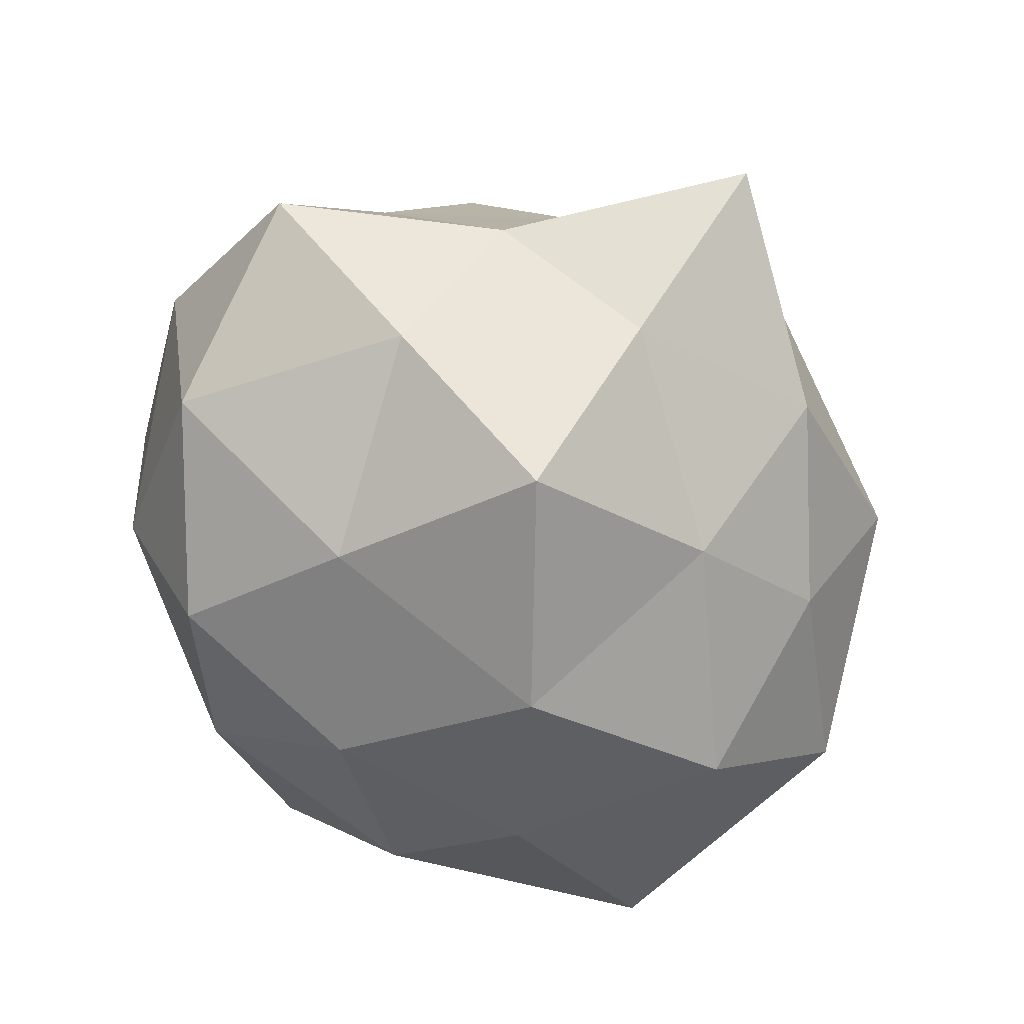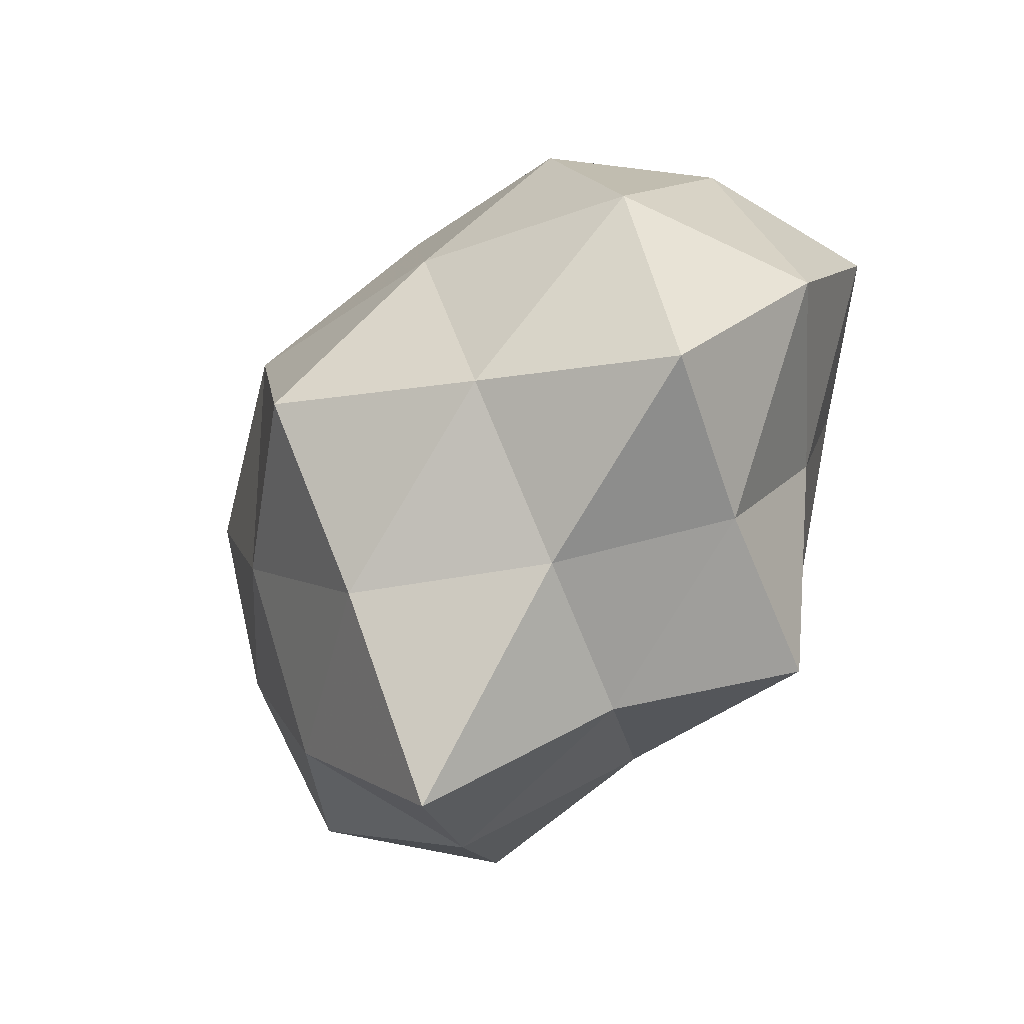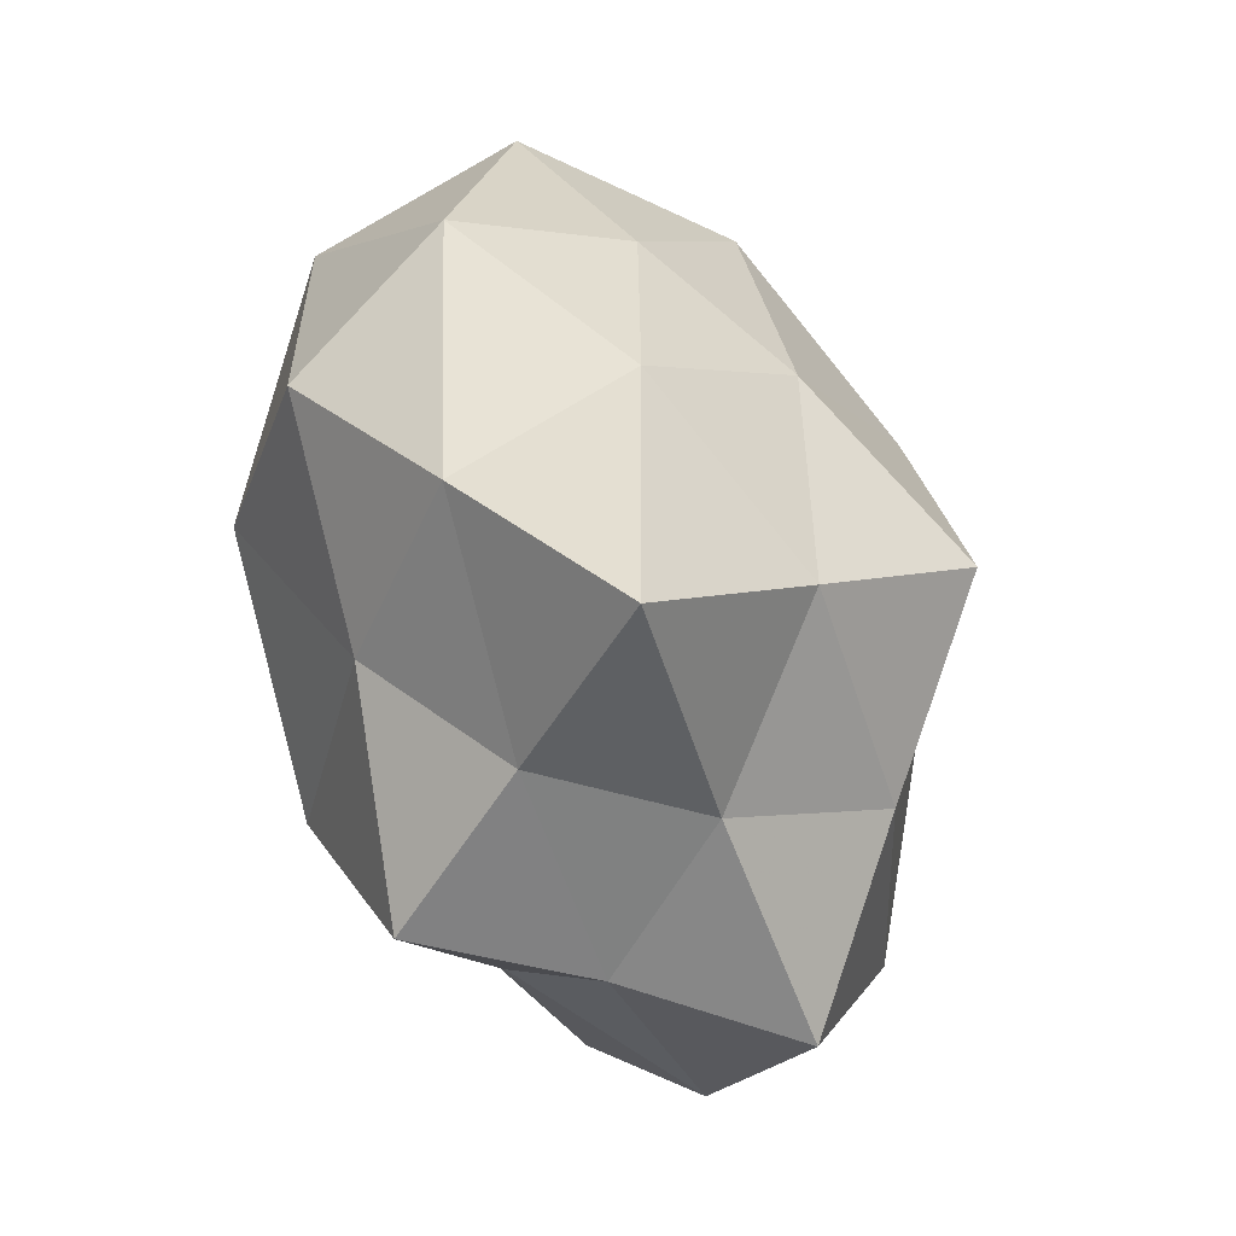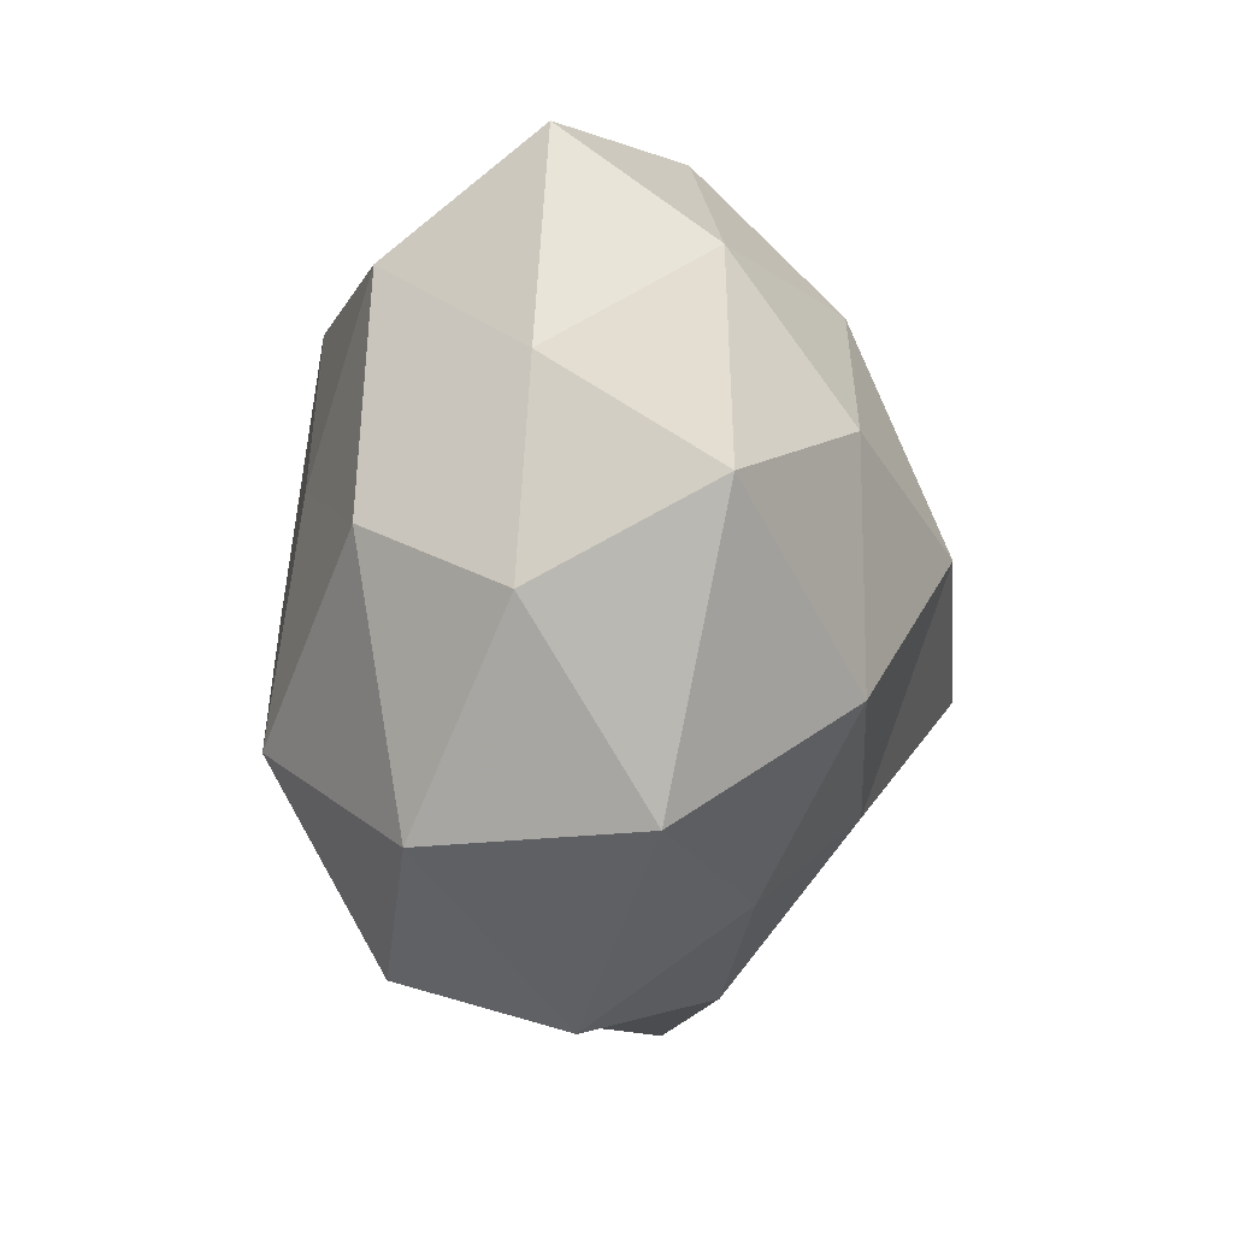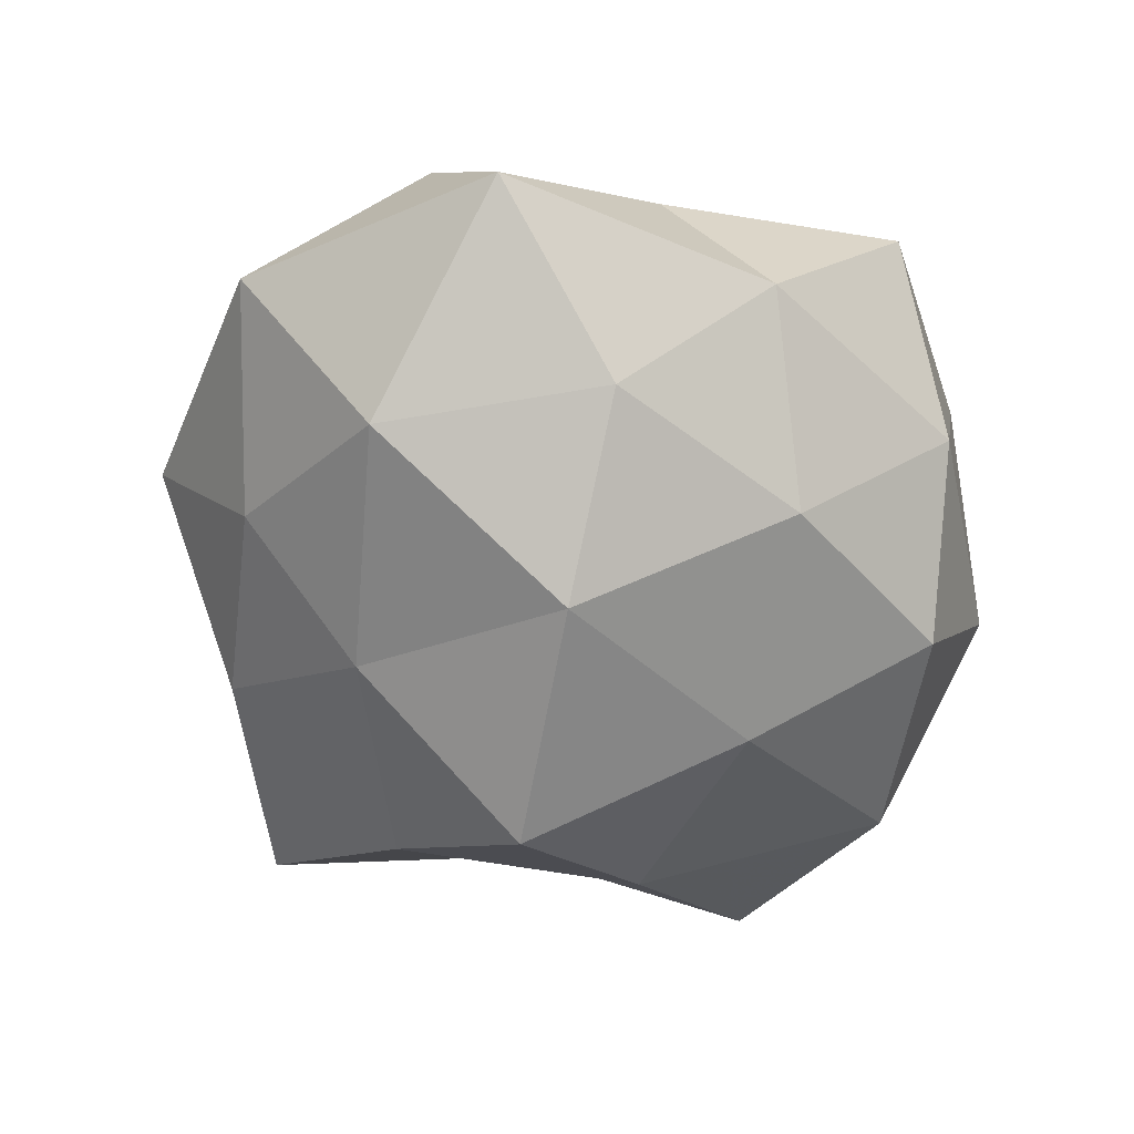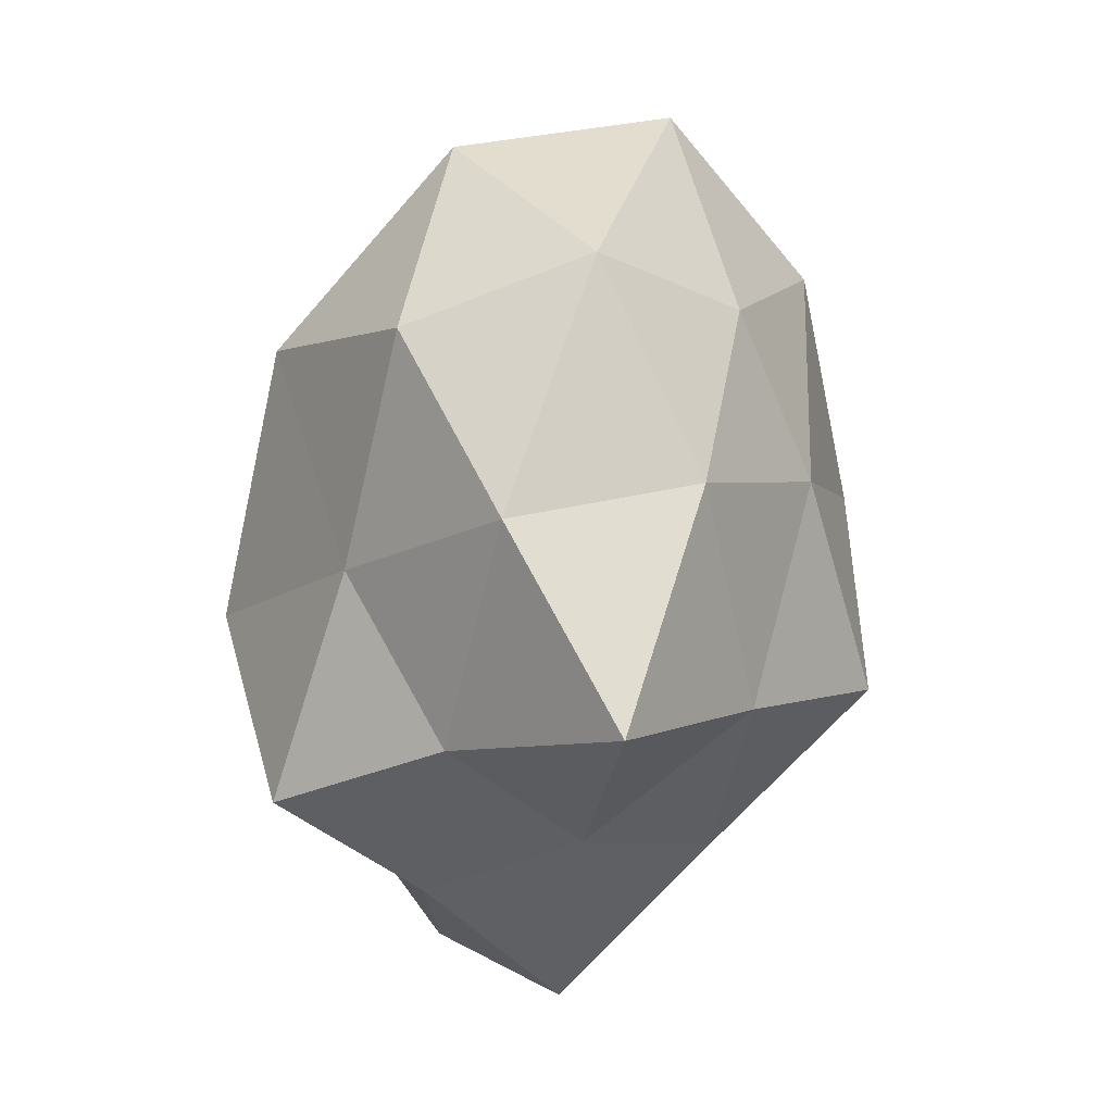
<metadata>
{"format":"obj","ext":"obj","renderer":"f3d","projection":"perspective","resolution":1024,"background":"white","views":[{"elev":-74.2,"azim":-22.1,"up":"+Z"},{"elev":-57.0,"azim":-126.8,"up":"+Y"},{"elev":-79.6,"azim":106.4,"up":"+Y"},{"elev":37.0,"azim":89.4,"up":"+Y"},{"elev":-60.2,"azim":148.5,"up":"+Z"},{"elev":-60.4,"azim":79.3,"up":"+Y"}]}
</metadata>
<code>
v 0.01864 -0.003917 0.03032
v -0.03701 -0.02751 -0.008693
v 0.006907 -0.02426 0.02038
v -0.00393 -0.0359 0.008481
v 0.01874 0.02111 0.02094
v -0.02997 0.0169 -0.01859
v 0.002171 0.03824 -0.01055
v -0.04286 0.009129 0.01454
v 0.04061 -0.01731 0.002437
v -0.01753 0.002001 -0.02644
v 0.01192 0.034 0.005748
v 0.01259 0.02601 -0.02193
v -0.009295 0.02382 -0.02234
v -0.02591 -0.02829 0.007197
v 0.04012 0.003685 0.01646
v -0.002211 -0.01538 -0.03407
v 0.03362 -0.008837 -0.01306
v 0.02988 0.01057 -0.02191
v 0.008961 -0.04928 -0.00585
v 0.03276 0.02449 0.007085
v -0.01987 -0.02148 -0.02103
v -6.804e-05 0.01133 0.02688
v -0.02744 -0.01032 0.01768
v -0.02235 0.03248 -0.008363
v 0.03091 -0.02012 0.01935
v 0.003176 -0.03136 -0.01984
v -0.005513 0.03194 0.01997
v -0.02807 0.02864 0.01004
v -0.01636 -0.03074 0.02348
v 0.03035 0.03412 -0.01034
v 0.01839 -0.01227 -0.02346
v 0.02477 -0.0287 -0.01067
v -0.04457 -0.01042 0.003205
v 0.04495 0.009573 -0.004529
v -0.03967 0.01472 -0.003334
v -0.01332 -0.03361 -0.006537
v -0.01014 0.04355 0.004264
v 0.02095 -0.03491 0.007494
v -0.02421 0.01311 0.02678
v -0.009091 -0.009773 0.03127
v -0.03895 -0.004736 -0.01624
v 0.006822 0.008149 -0.03158
f 10 6 13
f 7 12 13
f 5 1 15
f 20 11 5
f 20 5 15
f 21 10 16
f 5 22 1
f 24 13 6
f 7 13 24
f 25 1 3
f 15 1 25
f 15 25 9
f 21 16 26
f 11 27 5
f 5 27 22
f 29 4 3
f 14 4 29
f 14 29 23
f 30 7 11
f 30 12 7
f 30 18 12
f 20 30 11
f 18 17 31
f 26 16 31
f 17 9 32
f 19 26 32
f 32 31 17
f 26 31 32
f 2 14 33
f 33 23 8
f 14 23 33
f 15 9 34
f 34 9 17
f 34 17 18
f 20 15 34
f 34 18 30
f 20 34 30
f 6 35 24
f 35 8 28
f 35 28 24
f 33 8 35
f 2 36 14
f 36 4 14
f 36 19 4
f 2 21 36
f 36 26 19
f 21 26 36
f 11 7 37
f 37 7 24
f 11 37 27
f 24 28 37
f 27 37 28
f 4 38 3
f 4 19 38
f 3 38 25
f 9 25 38
f 9 38 32
f 32 38 19
f 8 23 39
f 22 27 39
f 39 28 8
f 27 28 39
f 1 40 3
f 1 22 40
f 3 40 29
f 23 29 40
f 39 40 22
f 23 40 39
f 41 6 10
f 2 41 21
f 41 10 21
f 2 33 41
f 41 35 6
f 33 35 41
f 10 13 42
f 42 13 12
f 16 10 42
f 12 18 42
f 42 31 16
f 18 31 42

</code>
